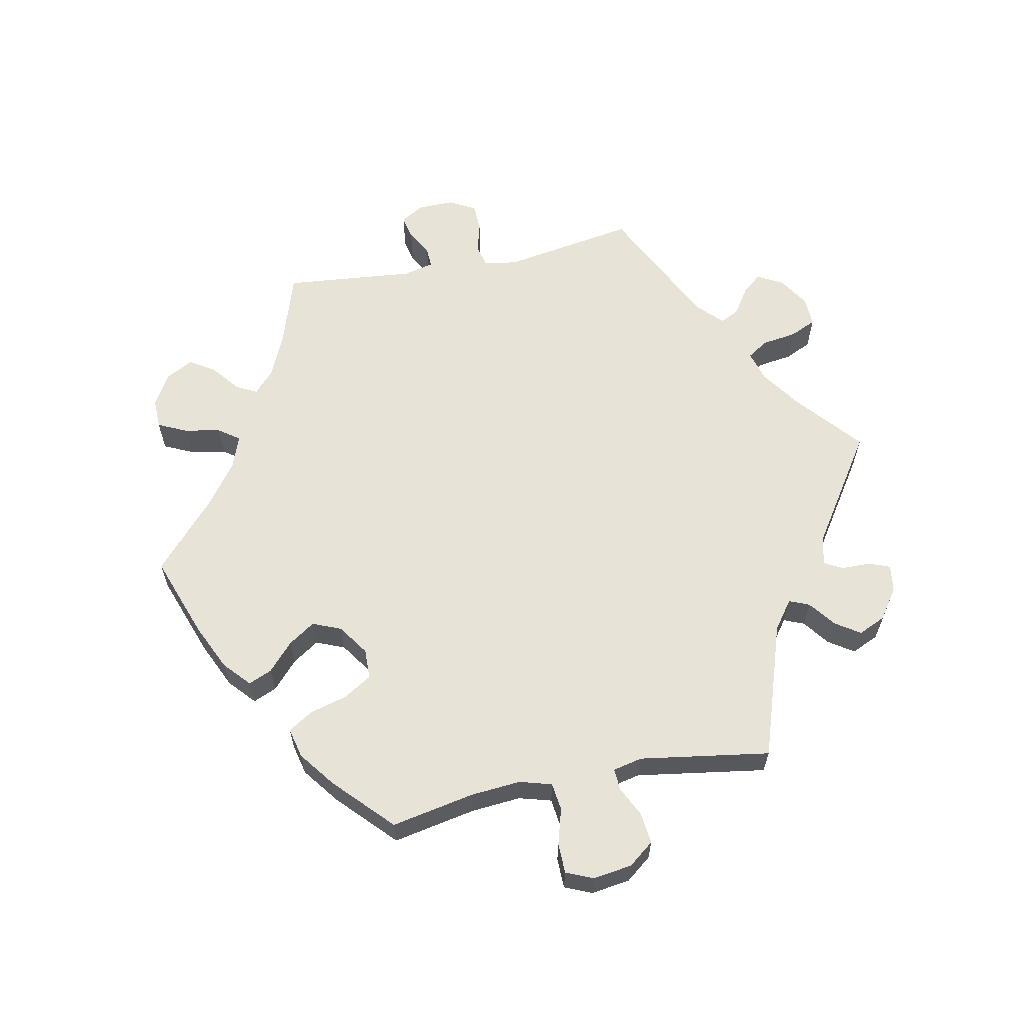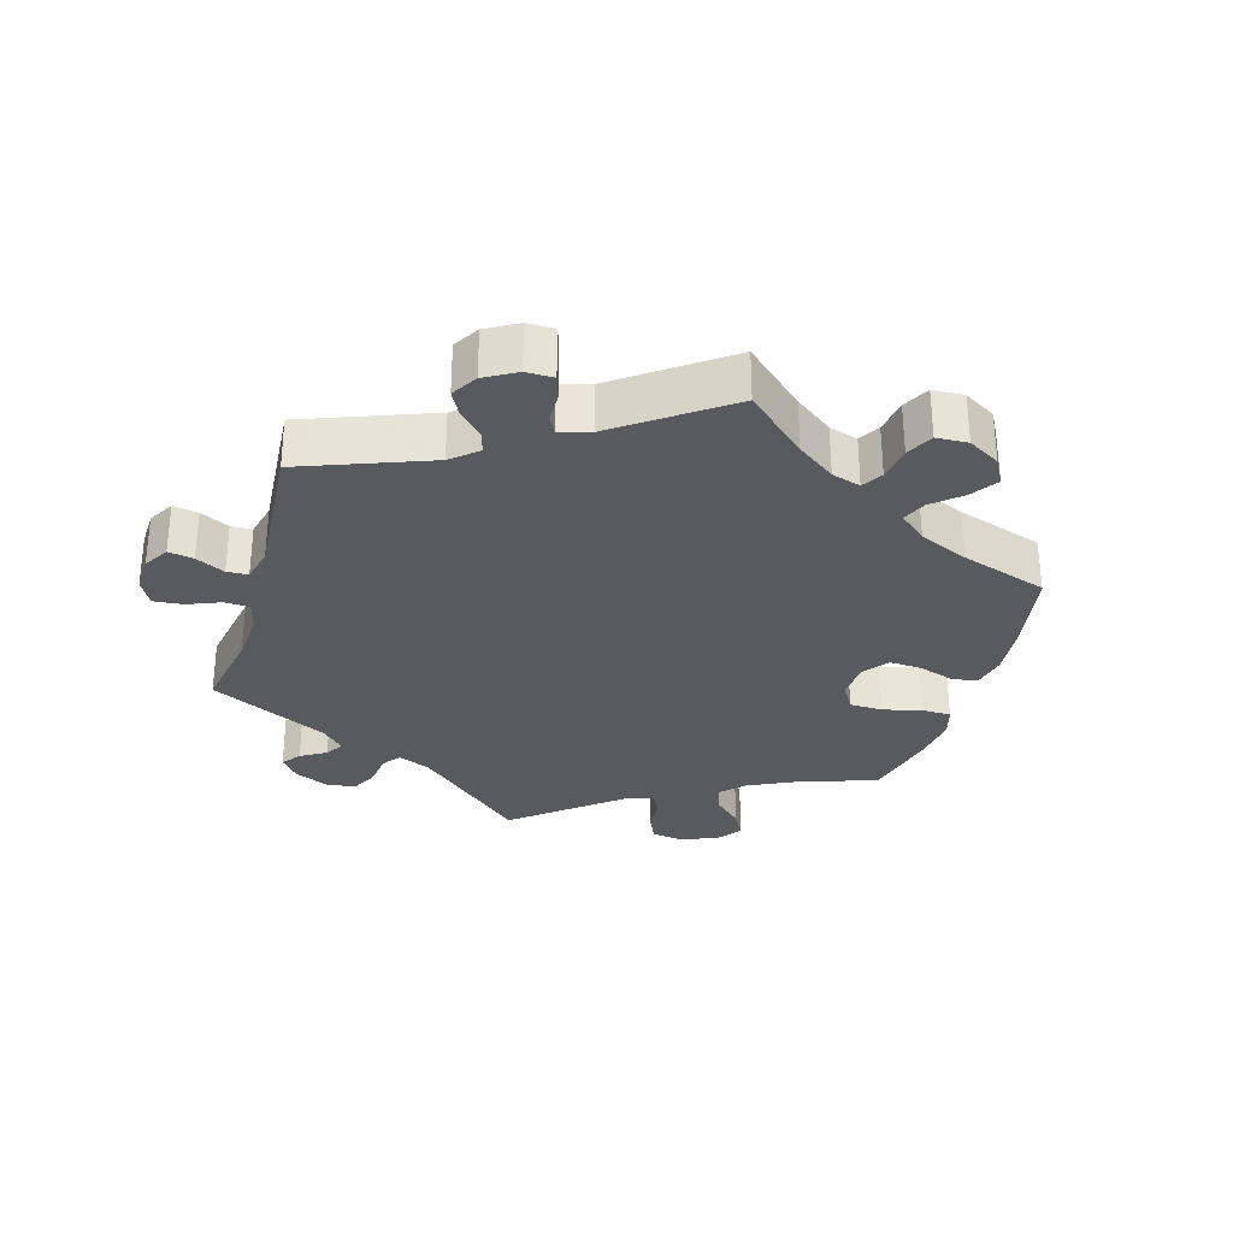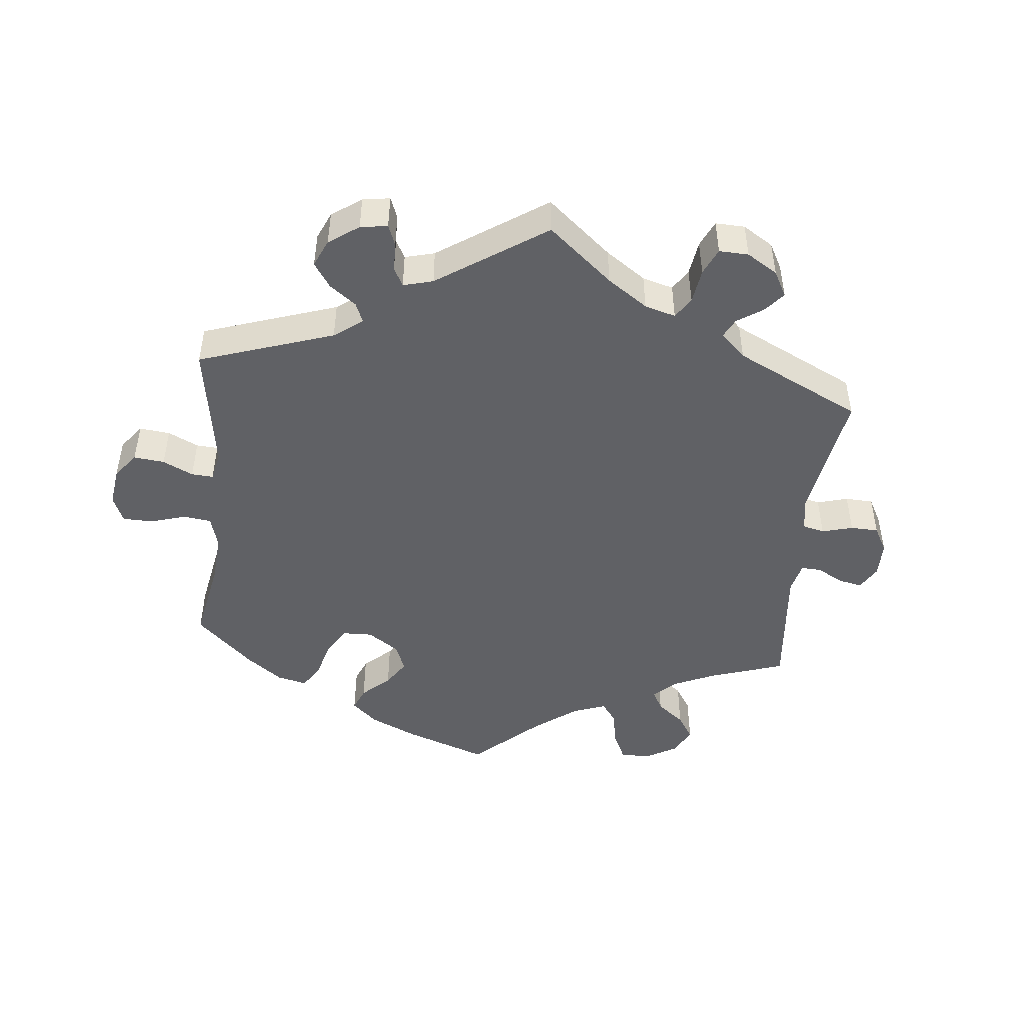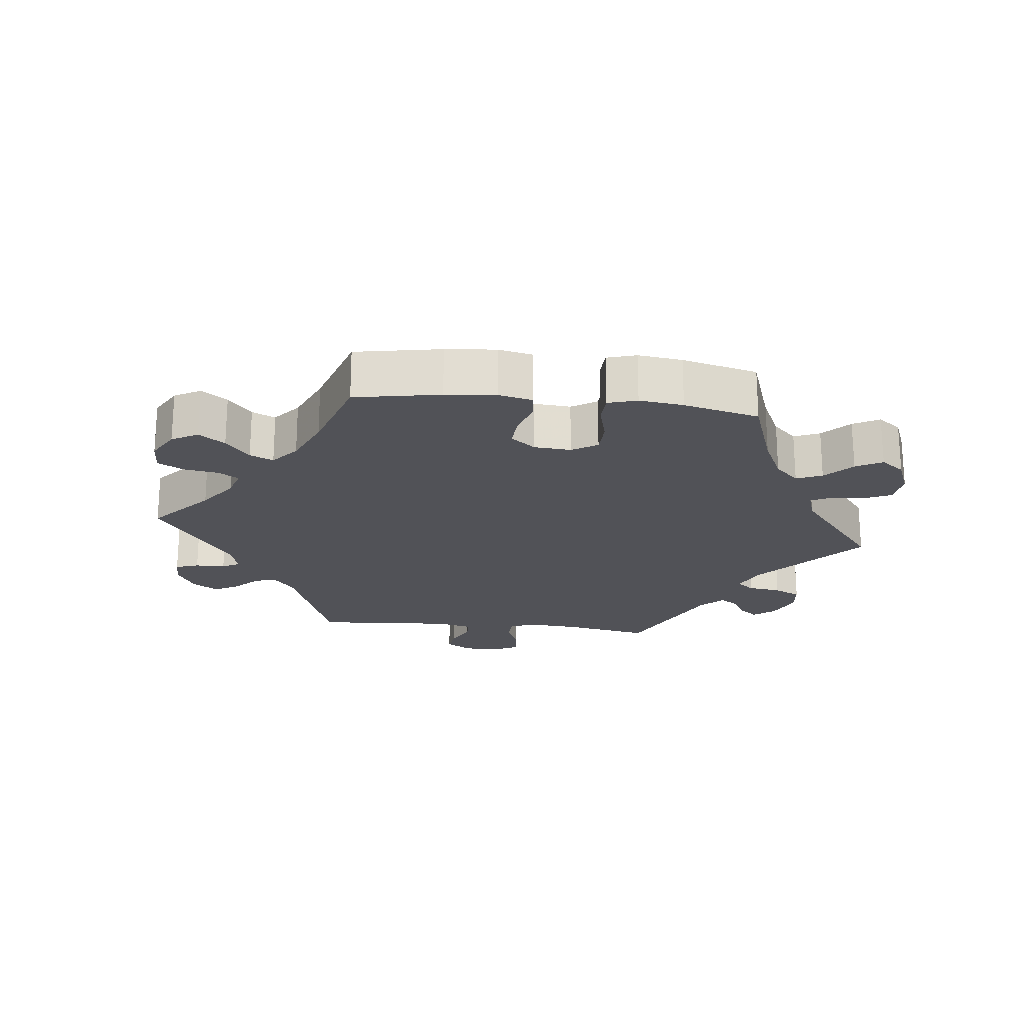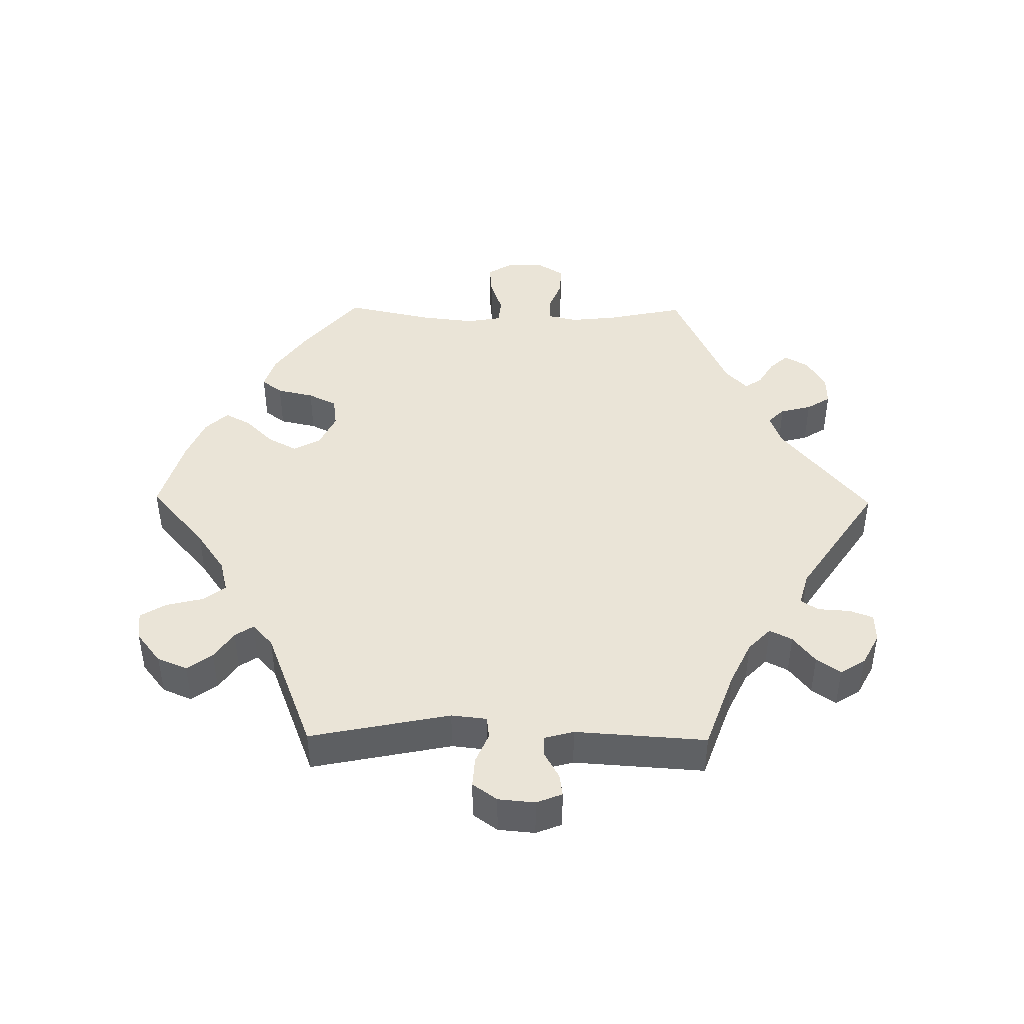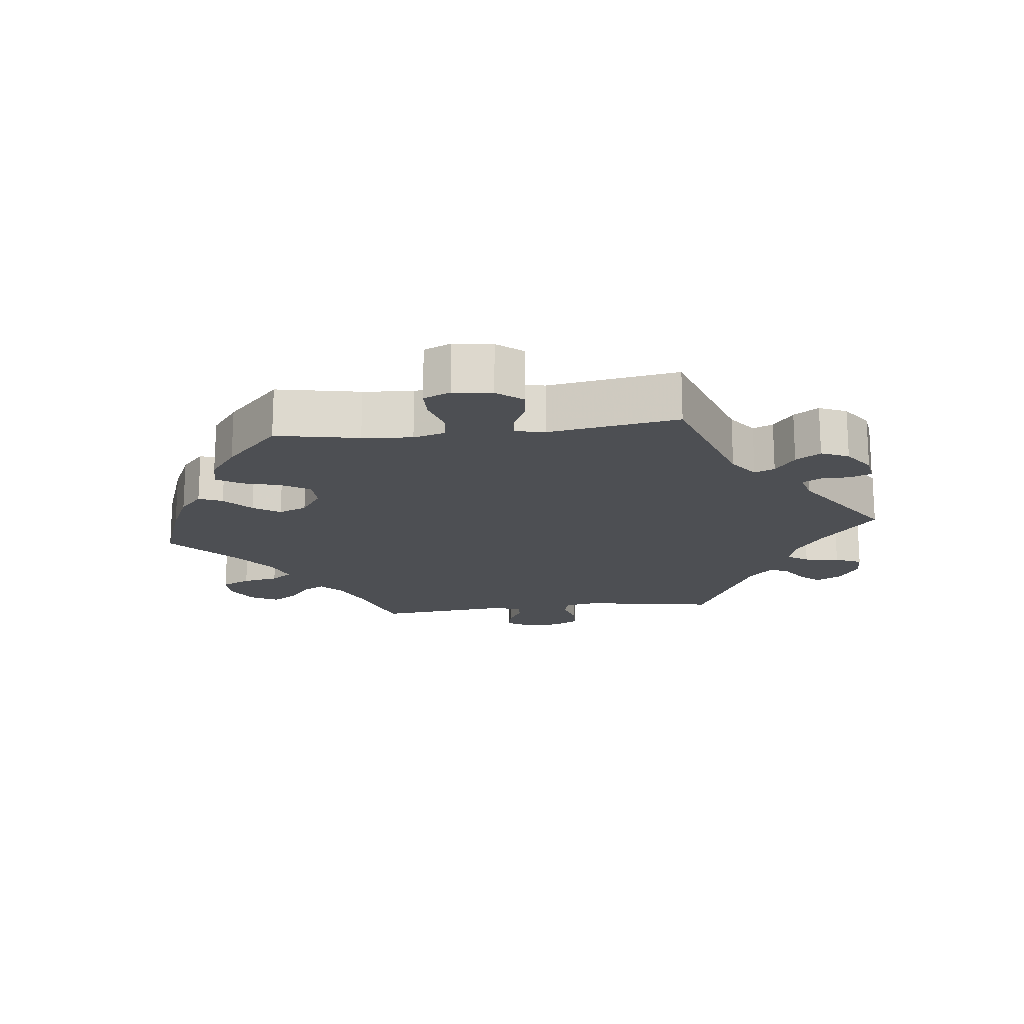
<metadata>
{"format":"obj","ext":"obj","renderer":"f3d","projection":"perspective","resolution":1024,"background":"white","views":[{"elev":61.5,"azim":18.5,"up":"+Y"},{"elev":-30.7,"azim":-136.3,"up":"+Y"},{"elev":-47.2,"azim":114.1,"up":"+Y"},{"elev":-21.4,"azim":-36.5,"up":"+Y"},{"elev":43.8,"azim":90.7,"up":"+Y"},{"elev":-17.5,"azim":36.6,"up":"+Y"}]}
</metadata>
<code>
v 0.459 0.07 0.083
v 0.465 0.07 0.031
v 0.497 0.07 0.027
v 0.542 0.07 0.046
v 0.586 0.07 0.049
v 0.612 0.07 0.013
v 0.617 0.07 -0.041
v 0.602 0.07 -0.079
v 0.569 0.07 -0.074
v 0.531 0.07 -0.053
v 0.5 0.07 -0.052
v 0.488 0.07 -0.096
v 0.501 0.07 -0.289
v 0.384 0.07 -0.331
v 0.319 0.07 -0.362
v 0.285 0.07 -0.395
v 0.302 0.07 -0.428
v 0.343 0.07 -0.46
v 0.368 0.07 -0.495
v 0.345 0.07 -0.532
v 0.298 0.07 -0.557
v 0.255 0.07 -0.556
v 0.242 0.07 -0.521
v 0.239 0.07 -0.474
v 0.222 0.07 -0.448
v 0.173 0.07 -0.462
v 0.001 0.07 -0.578
v -0.154 0.07 -0.451
v -0.201 0.07 -0.434
v -0.224 0.07 -0.458
v -0.236 0.07 -0.504
v -0.258 0.07 -0.539
v -0.302 0.07 -0.538
v -0.348 0.07 -0.511
v -0.368 0.07 -0.476
v -0.344 0.07 -0.449
v -0.306 0.07 -0.426
v -0.29 0.07 -0.401
v -0.324 0.07 -0.369
v -0.501 0.07 -0.289
v -0.477 0.07 -0.174
v -0.47 0.07 -0.106
v -0.48 0.07 -0.063
v -0.515 0.07 -0.062
v -0.563 0.07 -0.081
v -0.607 0.07 -0.083
v -0.632 0.07 -0.044
v -0.632 0.07 0.01
v -0.609 0.07 0.048
v -0.562 0.07 0.044
v -0.511 0.07 0.026
v -0.473 0.07 0.03
v -0.464 0.07 0.081
v -0.473 0.07 0.159
v -0.501 0.07 0.289
v -0.402 0.07 0.373
v -0.34 0.07 0.417
v -0.291 0.07 0.433
v -0.268 0.07 0.403
v -0.256 0.07 0.349
v -0.235 0.07 0.307
v -0.19 0.07 0.301
v -0.14 0.07 0.325
v -0.119 0.07 0.364
v -0.142 0.07 0.407
v -0.183 0.07 0.448
v -0.203 0.07 0.486
v -0.172 0.07 0.519
v -0.111 0.07 0.545
v 0 0.07 0.578
v 0.095 0.07 0.496
v 0.156 0.07 0.454
v 0.204 0.07 0.442
v 0.229 0.07 0.475
v 0.242 0.07 0.529
v 0.265 0.07 0.567
v 0.308 0.07 0.562
v 0.354 0.07 0.526
v 0.372 0.07 0.482
v 0.345 0.07 0.445
v 0.304 0.07 0.417
v 0.286 0.07 0.39
v 0.319 0.07 0.36
v 0.501 0.07 0.29
v 0.459 0 0.083
v 0.465 0 0.031
v 0.497 0 0.027
v 0.542 0 0.046
v 0.586 0 0.049
v 0.612 0 0.013
v 0.617 0 -0.041
v 0.602 0 -0.079
v 0.569 0 -0.074
v 0.531 0 -0.053
v 0.5 0 -0.052
v 0.488 0 -0.096
v 0.501 0 -0.289
v 0.384 0 -0.331
v 0.319 0 -0.362
v 0.285 0 -0.395
v 0.302 0 -0.428
v 0.343 0 -0.46
v 0.368 0 -0.495
v 0.345 0 -0.532
v 0.298 0 -0.557
v 0.255 0 -0.556
v 0.242 0 -0.521
v 0.239 0 -0.474
v 0.222 0 -0.448
v 0.173 0 -0.462
v 0.001 0 -0.578
v -0.154 0 -0.451
v -0.201 0 -0.434
v -0.224 0 -0.458
v -0.236 0 -0.504
v -0.258 0 -0.539
v -0.302 0 -0.538
v -0.348 0 -0.511
v -0.368 0 -0.476
v -0.344 0 -0.449
v -0.306 0 -0.426
v -0.29 0 -0.401
v -0.324 0 -0.369
v -0.501 0 -0.289
v -0.477 0 -0.174
v -0.47 0 -0.106
v -0.48 0 -0.063
v -0.515 0 -0.062
v -0.563 0 -0.081
v -0.607 0 -0.083
v -0.632 0 -0.044
v -0.632 0 0.01
v -0.609 0 0.048
v -0.562 0 0.044
v -0.511 0 0.026
v -0.473 0 0.03
v -0.464 0 0.081
v -0.473 0 0.159
v -0.501 0 0.289
v -0.402 0 0.373
v -0.34 0 0.417
v -0.291 0 0.433
v -0.268 0 0.403
v -0.256 0 0.349
v -0.235 0 0.307
v -0.19 0 0.301
v -0.14 0 0.325
v -0.119 0 0.364
v -0.142 0 0.407
v -0.183 0 0.448
v -0.203 0 0.486
v -0.172 0 0.519
v -0.111 0 0.545
v 0 0 0.578
v 0.095 0 0.496
v 0.156 0 0.454
v 0.204 0 0.442
v 0.229 0 0.475
v 0.242 0 0.529
v 0.265 0 0.567
v 0.308 0 0.562
v 0.354 0 0.526
v 0.372 0 0.482
v 0.345 0 0.445
v 0.304 0 0.417
v 0.286 0 0.39
v 0.319 0 0.36
v 0.501 0 0.29
f 83 84 1
f 82 83 1 2
f 78 79 80 81
f 78 81 82
f 77 78 82
f 74 75 76 77
f 73 74 77 82
f 72 73 82 2
f 68 69 70 71
f 68 71 72 2
f 65 66 67 68
f 64 65 68 2
f 57 58 59 60
f 57 60 61
f 54 55 56 57
f 53 54 57 61
f 52 53 61 62
f 48 49 50 51
f 48 51 52
f 47 48 52
f 44 45 46 47
f 43 44 47 52
f 42 43 52 62
f 39 40 41
f 38 39 41 42
f 34 35 36 37
f 34 37 38
f 33 34 38
f 30 31 32 33
f 29 30 33 38
f 28 29 38 42
f 26 27 28 42
f 21 22 23 24
f 21 24 25
f 20 21 25
f 17 18 19 20
f 16 17 20 25
f 15 16 25 26
f 12 13 14
f 11 12 14 15
f 7 8 9 10
f 7 10 11
f 6 7 11
f 3 4 5 6
f 3 6 11
f 2 3 11 15
f 63 64 2 15
f 42 62 63
f 15 26 42 63
f 85 168 167
f 86 85 167 166
f 165 164 163 162
f 166 165 162
f 166 162 161
f 161 160 159 158
f 166 161 158 157
f 86 166 157 156
f 155 154 153 152
f 86 156 155 152
f 152 151 150 149
f 86 152 149 148
f 144 143 142 141
f 145 144 141
f 141 140 139 138
f 145 141 138 137
f 146 145 137 136
f 135 134 133 132
f 136 135 132
f 136 132 131
f 131 130 129 128
f 136 131 128 127
f 146 136 127 126
f 125 124 123
f 126 125 123 122
f 121 120 119 118
f 122 121 118
f 122 118 117
f 117 116 115 114
f 122 117 114 113
f 126 122 113 112
f 126 112 111 110
f 108 107 106 105
f 109 108 105
f 109 105 104
f 104 103 102 101
f 109 104 101 100
f 110 109 100 99
f 98 97 96
f 99 98 96 95
f 94 93 92 91
f 95 94 91
f 95 91 90
f 90 89 88 87
f 95 90 87
f 99 95 87 86
f 99 86 148 147
f 147 146 126
f 147 126 110 99
f 1 85 86 2
f 2 86 87 3
f 3 87 88 4
f 4 88 89 5
f 5 89 90 6
f 6 90 91 7
f 7 91 92 8
f 8 92 93 9
f 9 93 94 10
f 10 94 95 11
f 11 95 96 12
f 12 96 97 13
f 13 97 98 14
f 14 98 99 15
f 15 99 100 16
f 16 100 101 17
f 17 101 102 18
f 18 102 103 19
f 19 103 104 20
f 20 104 105 21
f 21 105 106 22
f 22 106 107 23
f 23 107 108 24
f 24 108 109 25
f 25 109 110 26
f 26 110 111 27
f 27 111 112 28
f 28 112 113 29
f 29 113 114 30
f 30 114 115 31
f 31 115 116 32
f 32 116 117 33
f 33 117 118 34
f 34 118 119 35
f 35 119 120 36
f 36 120 121 37
f 37 121 122 38
f 38 122 123 39
f 39 123 124 40
f 40 124 125 41
f 41 125 126 42
f 42 126 127 43
f 43 127 128 44
f 44 128 129 45
f 45 129 130 46
f 46 130 131 47
f 47 131 132 48
f 48 132 133 49
f 49 133 134 50
f 50 134 135 51
f 51 135 136 52
f 52 136 137 53
f 53 137 138 54
f 54 138 139 55
f 55 139 140 56
f 56 140 141 57
f 57 141 142 58
f 58 142 143 59
f 59 143 144 60
f 60 144 145 61
f 61 145 146 62
f 62 146 147 63
f 63 147 148 64
f 64 148 149 65
f 65 149 150 66
f 66 150 151 67
f 67 151 152 68
f 68 152 153 69
f 69 153 154 70
f 70 154 155 71
f 71 155 156 72
f 72 156 157 73
f 73 157 158 74
f 74 158 159 75
f 75 159 160 76
f 76 160 161 77
f 77 161 162 78
f 78 162 163 79
f 79 163 164 80
f 80 164 165 81
f 81 165 166 82
f 82 166 167 83
f 83 167 168 84
f 84 168 85 1

</code>
